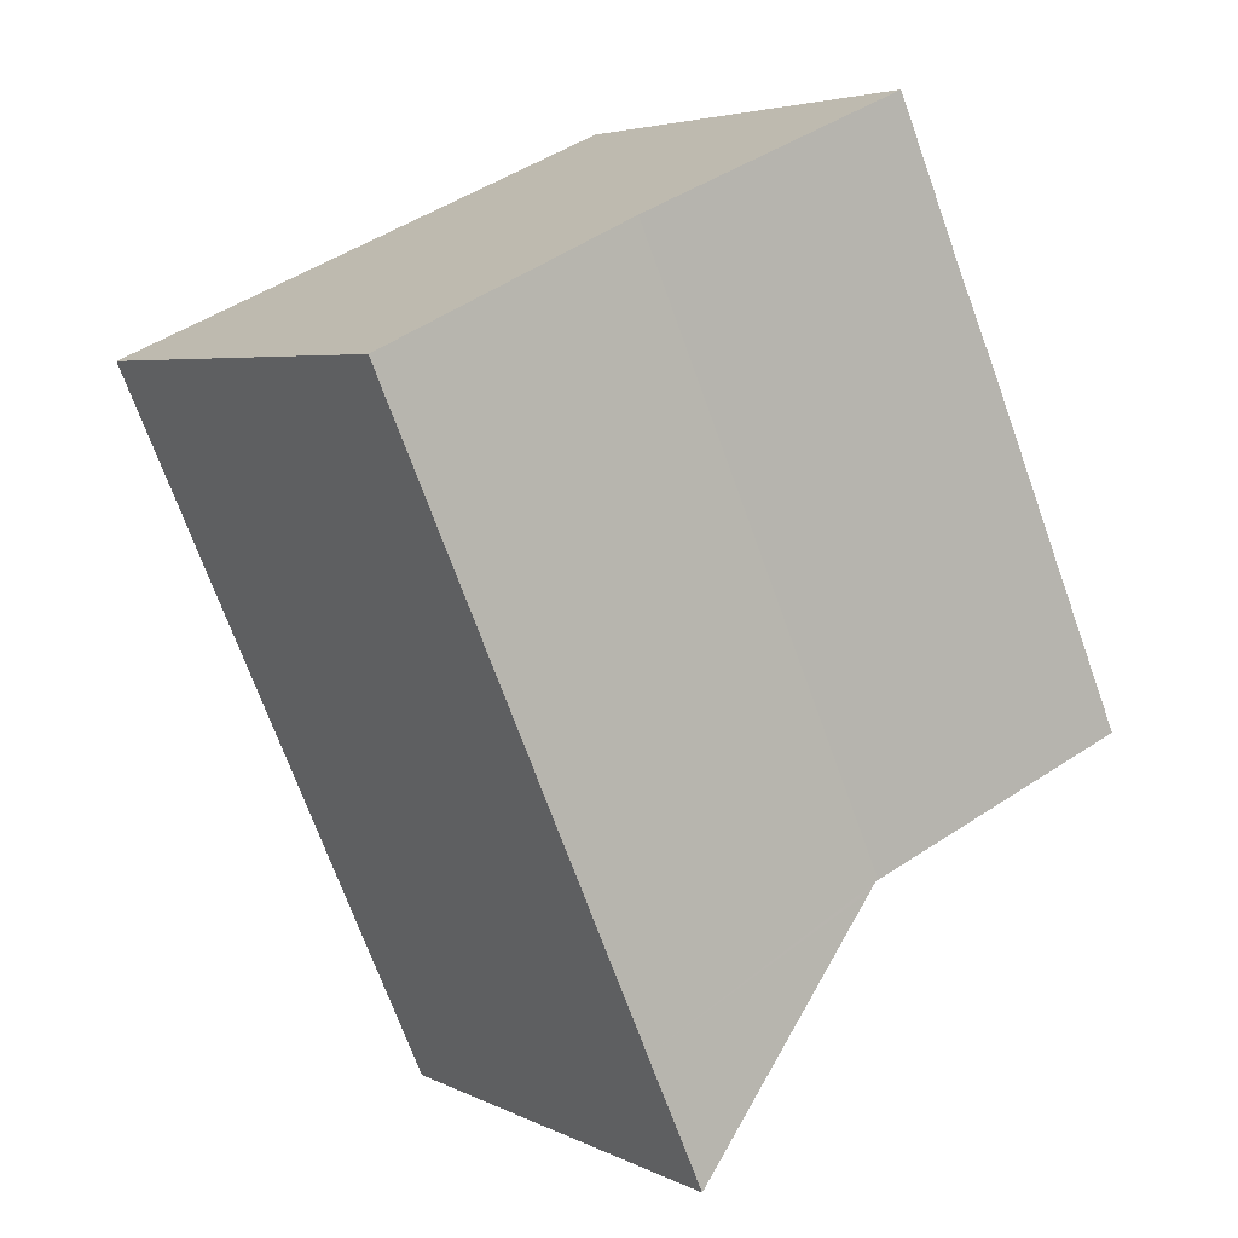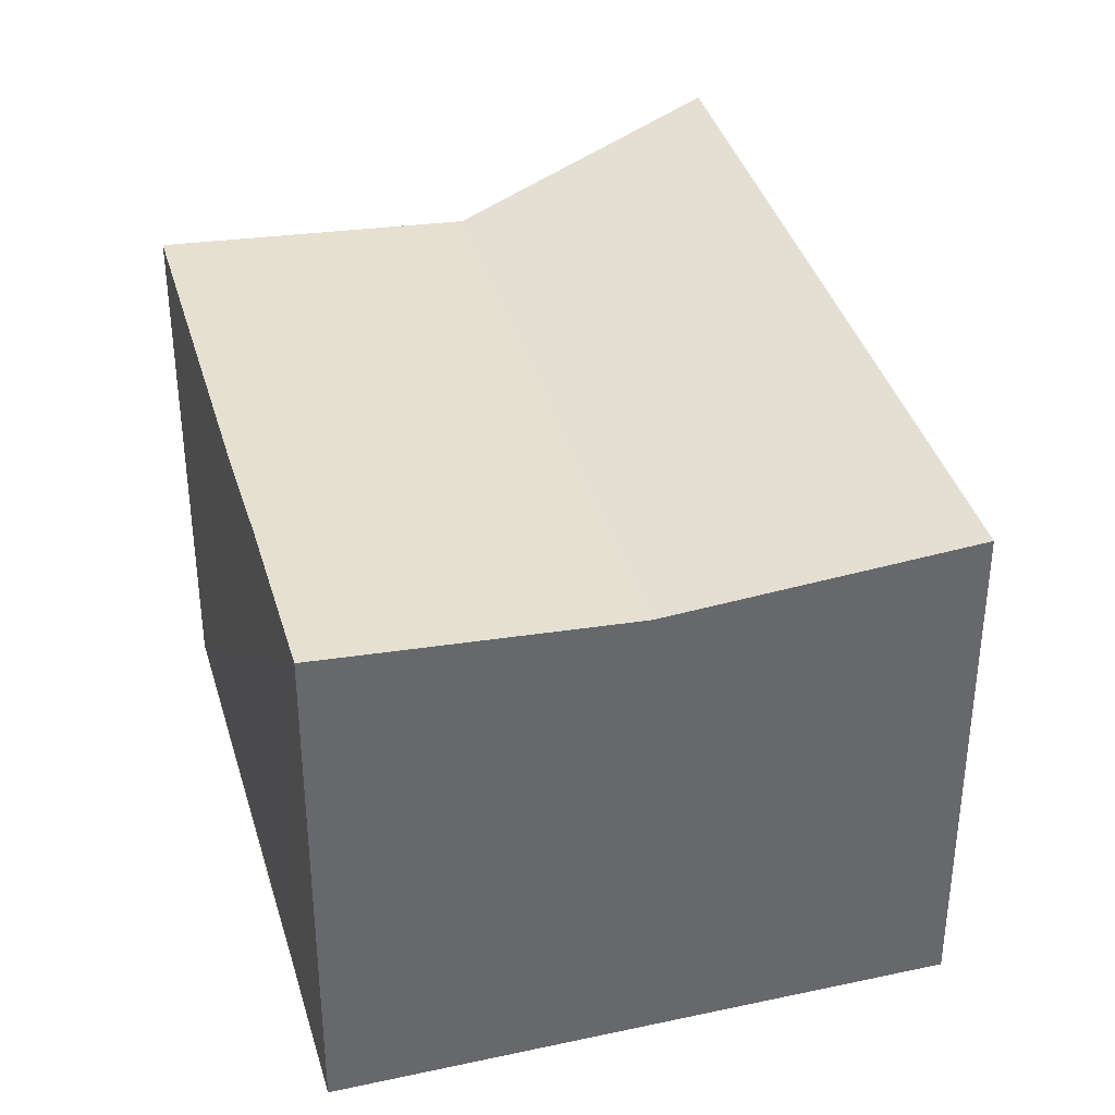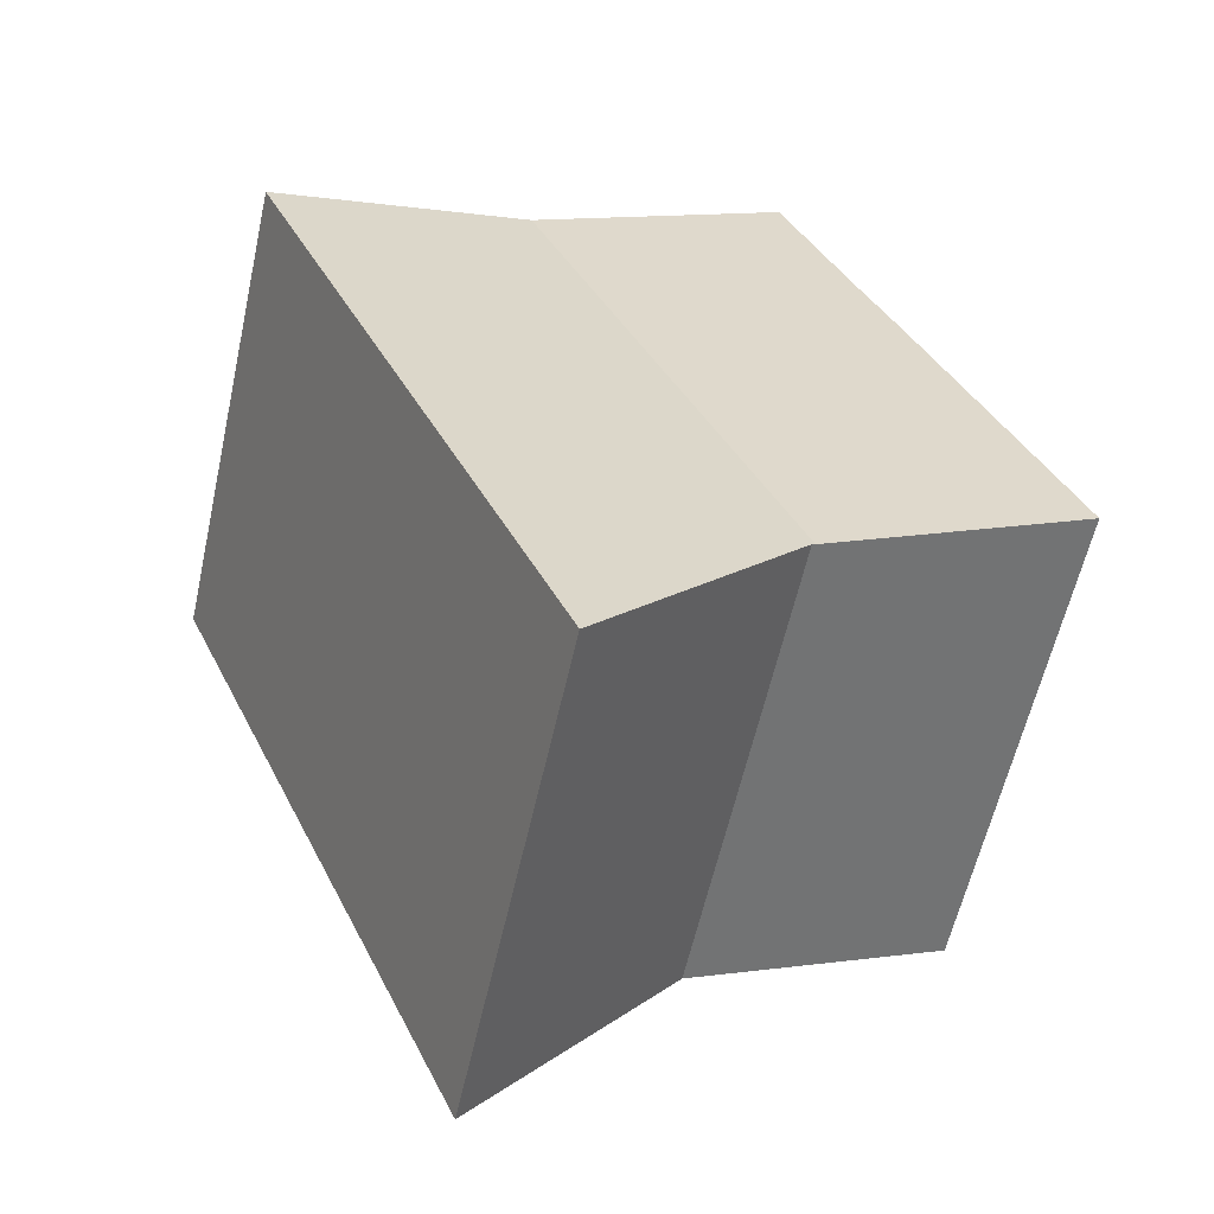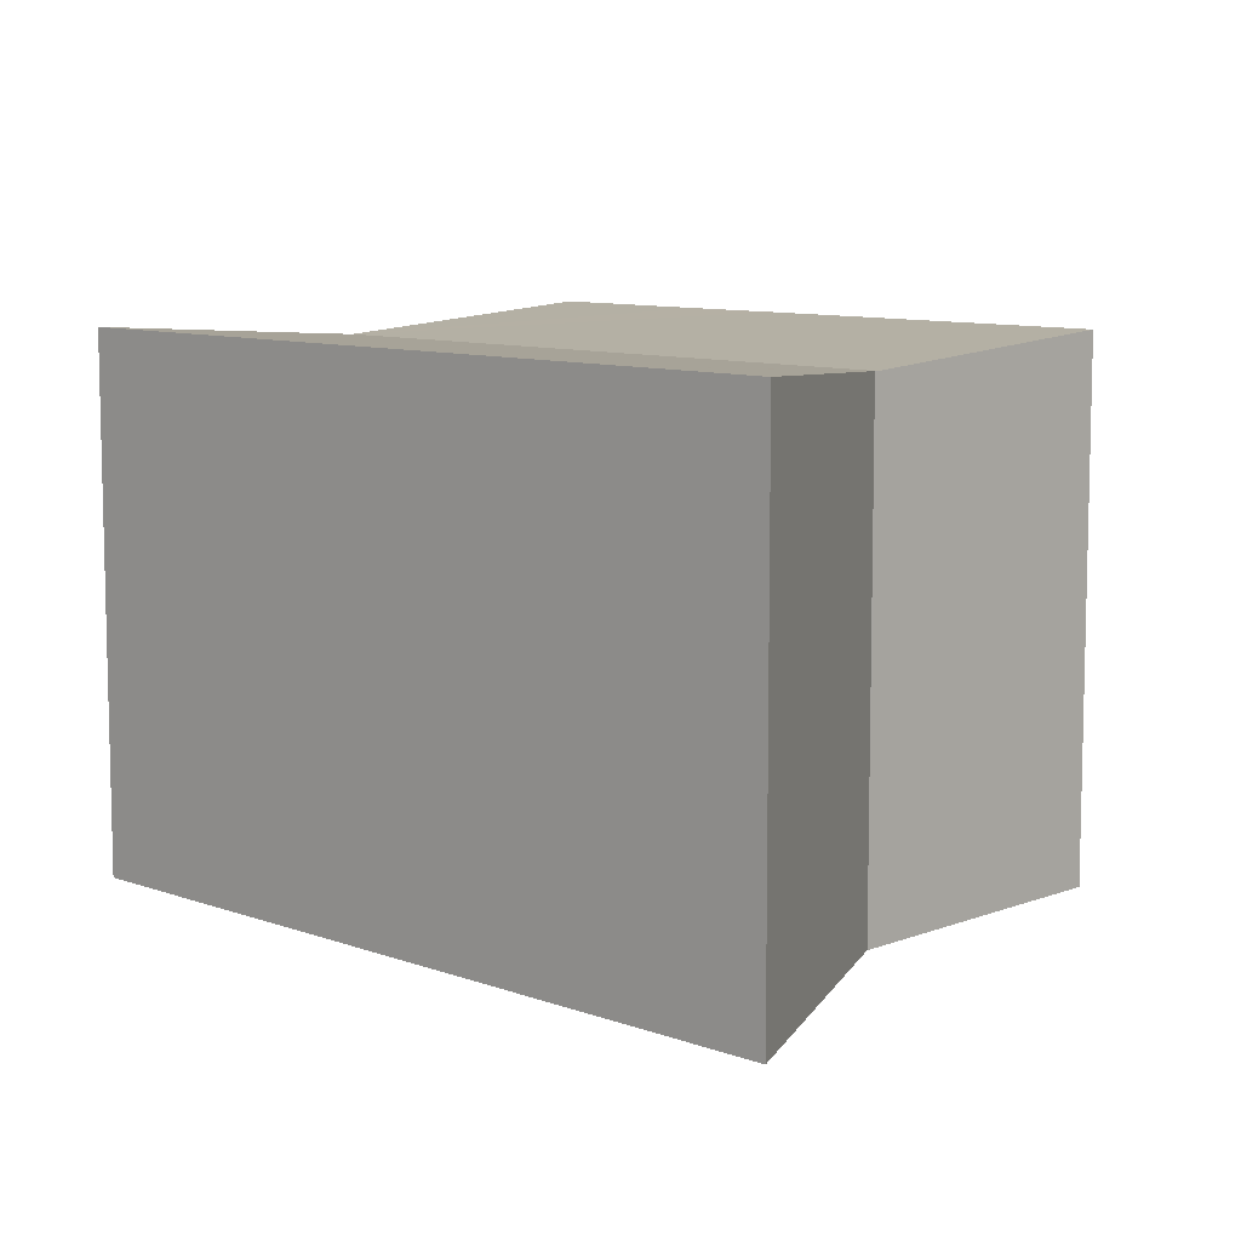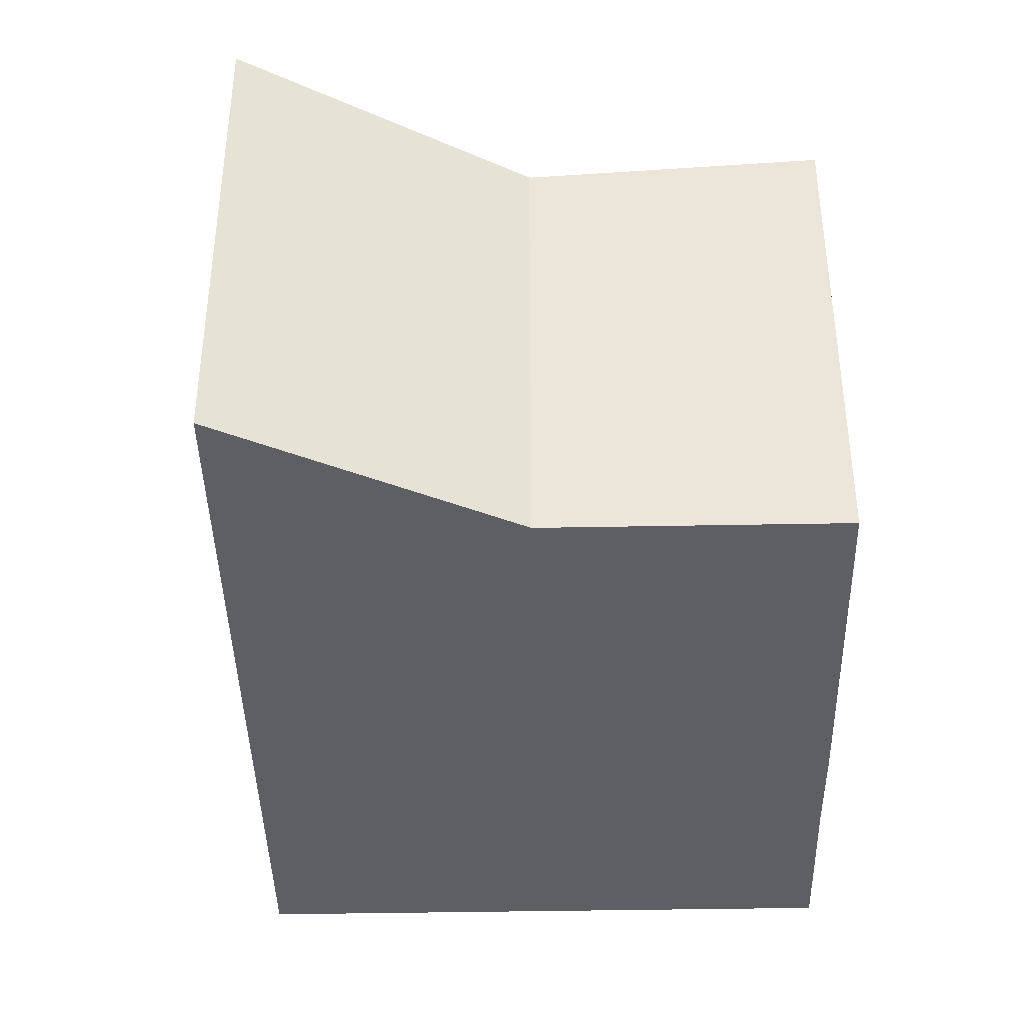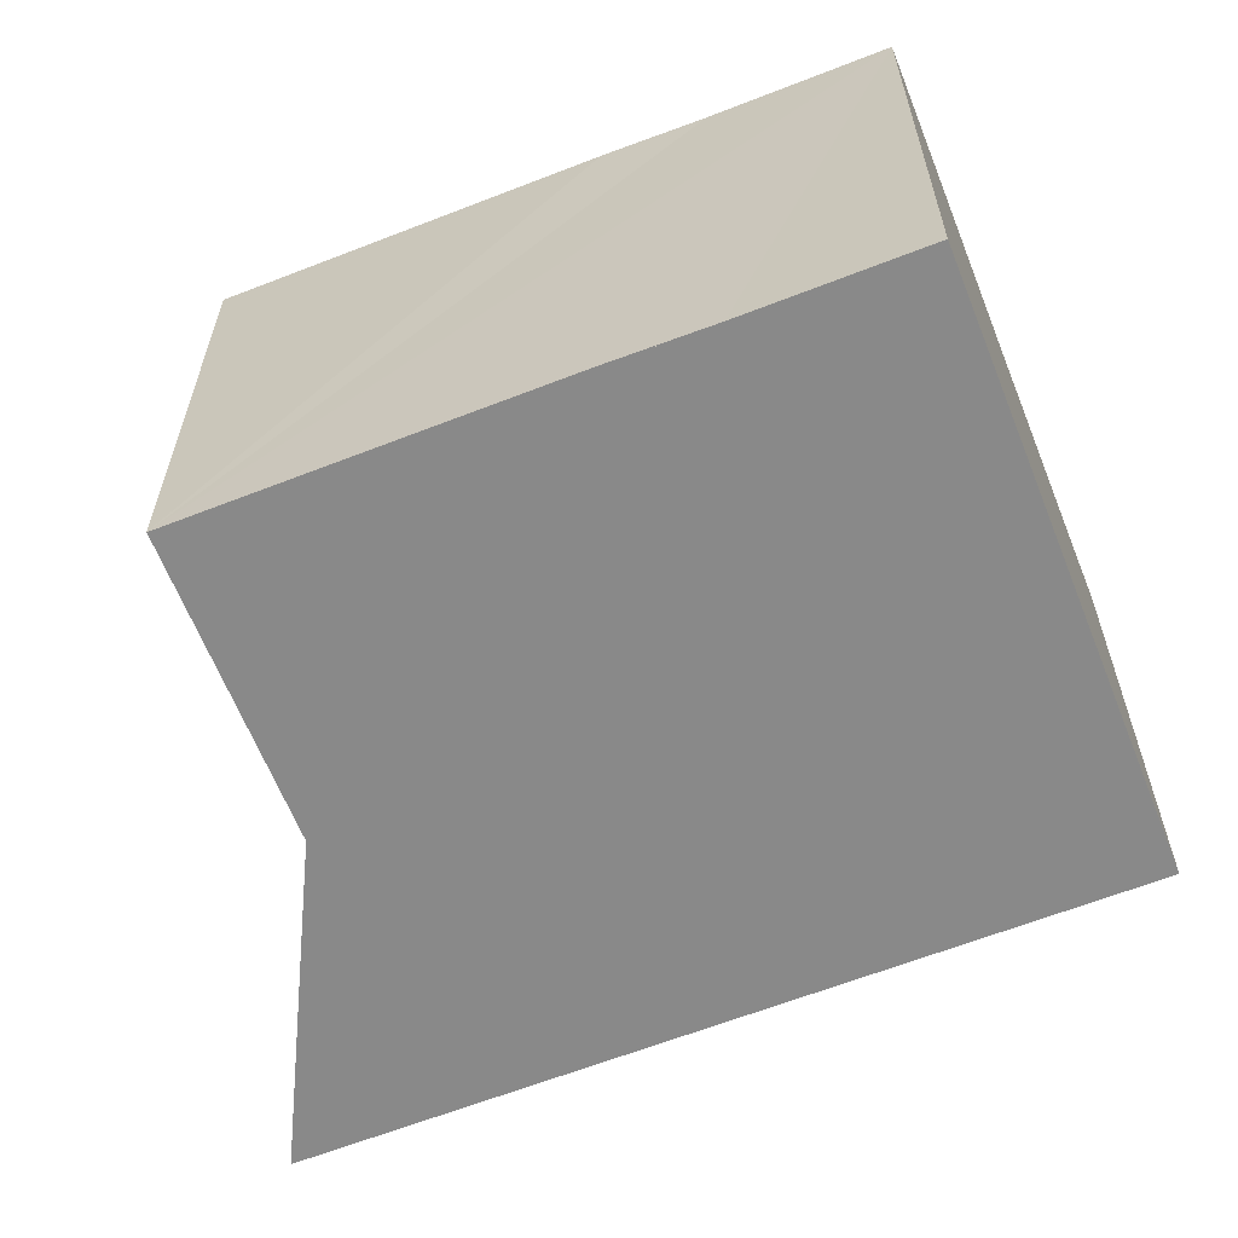
<metadata>
{"format":"obj","ext":"obj","renderer":"f3d","projection":"perspective","resolution":1024,"background":"white","views":[{"elev":4.6,"azim":146.7,"up":"+Z"},{"elev":37.8,"azim":8.5,"up":"+Y"},{"elev":-59.8,"azim":167.4,"up":"+Z"},{"elev":9.2,"azim":158.4,"up":"+Y"},{"elev":-41.2,"azim":-154.7,"up":"+Y"},{"elev":-63.1,"azim":-44.4,"up":"+Y"}]}
</metadata>
<code>
v  13.14 12.28 -5.959
v  13.06 11.79 11.62
v  19.66 12.28 8.684
v  6.67 11.8 -2.969
v  6.812 11.81 -3.142
v  11.73 12.28 -9.136
v  6.586 11.79 -2.932
v  0 12.28 7.521e-16
v  2.595 12.28 5.832
v  3.723 12.28 8.366
v  4.769 12.28 10.62
v  6.513 12.28 14.54
v  11.73 5.594e-16 -9.136
v  6.67 1.818e-16 -2.969
v  6.812 1.924e-16 -3.142
v  0 0 0
v  6.586 1.795e-16 -2.932
v  4.769 -6.501e-16 10.62
v  6.513 -8.9e-16 14.54
v  2.595 -3.571e-16 5.832
v  3.723 -5.123e-16 8.366
v  19.66 -5.317e-16 8.684
v  13.06 -7.115e-16 11.62
v  13.14 3.649e-16 -5.959
g defaultobject
f 1 2 3
f 2 1 4
f 4 1 5
f 5 1 6
f 7 2 4
f 8 2 7
f 2 8 9
f 2 9 10
f 2 10 11
f 2 11 12
f 13 5 6
f 5 13 4
f 4 13 14
f 14 13 15
f 14 7 4
f 7 16 8
f 16 7 14
f 16 14 17
f 16 9 8
f 9 16 10
f 10 16 11
f 11 16 12
f 12 16 18
f 12 18 19
f 18 16 20
f 18 20 21
f 19 2 12
f 2 19 3
f 3 19 22
f 22 19 23
f 1 13 6
f 13 1 3
f 13 3 24
f 24 3 22
f 20 18 21
f 18 23 19
f 23 18 20
f 23 20 16
f 23 16 17
f 23 17 22
f 22 17 14
f 22 14 15
f 22 15 13
f 22 13 24

</code>
